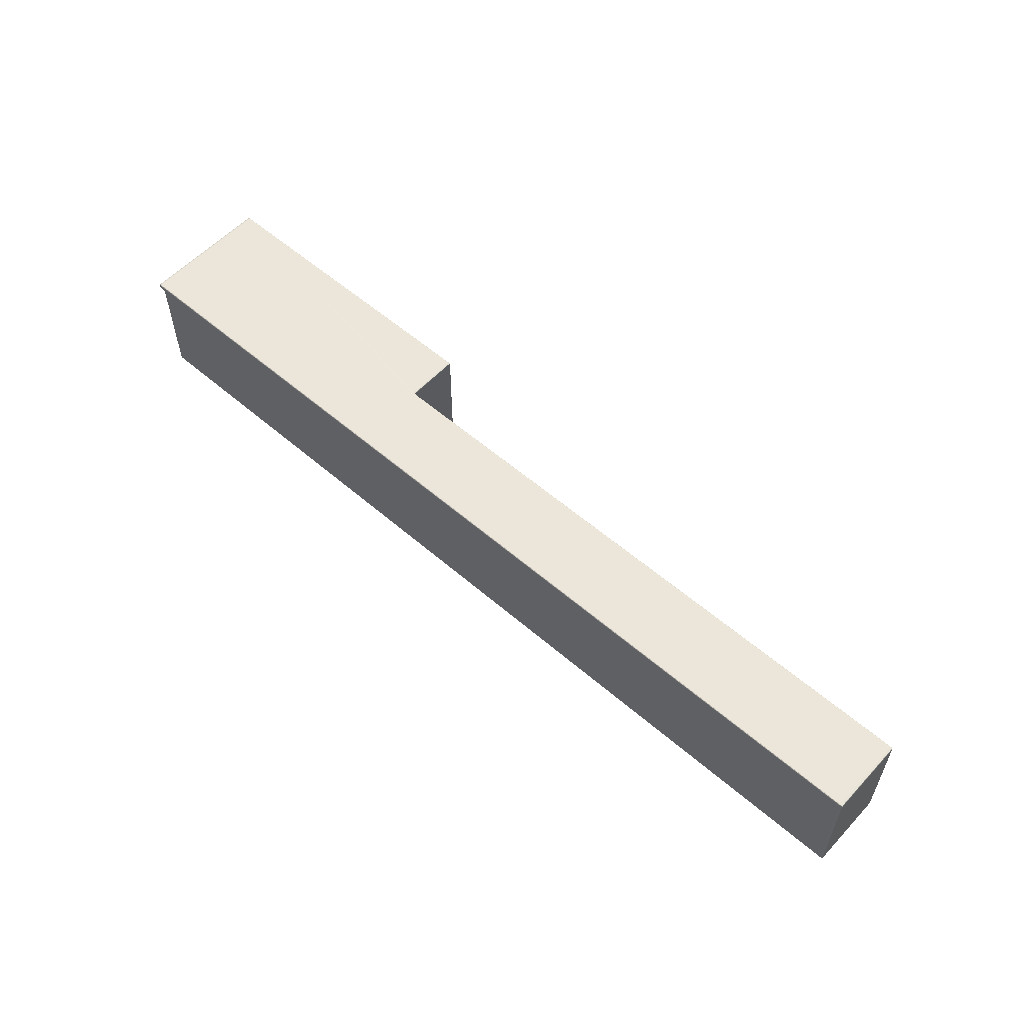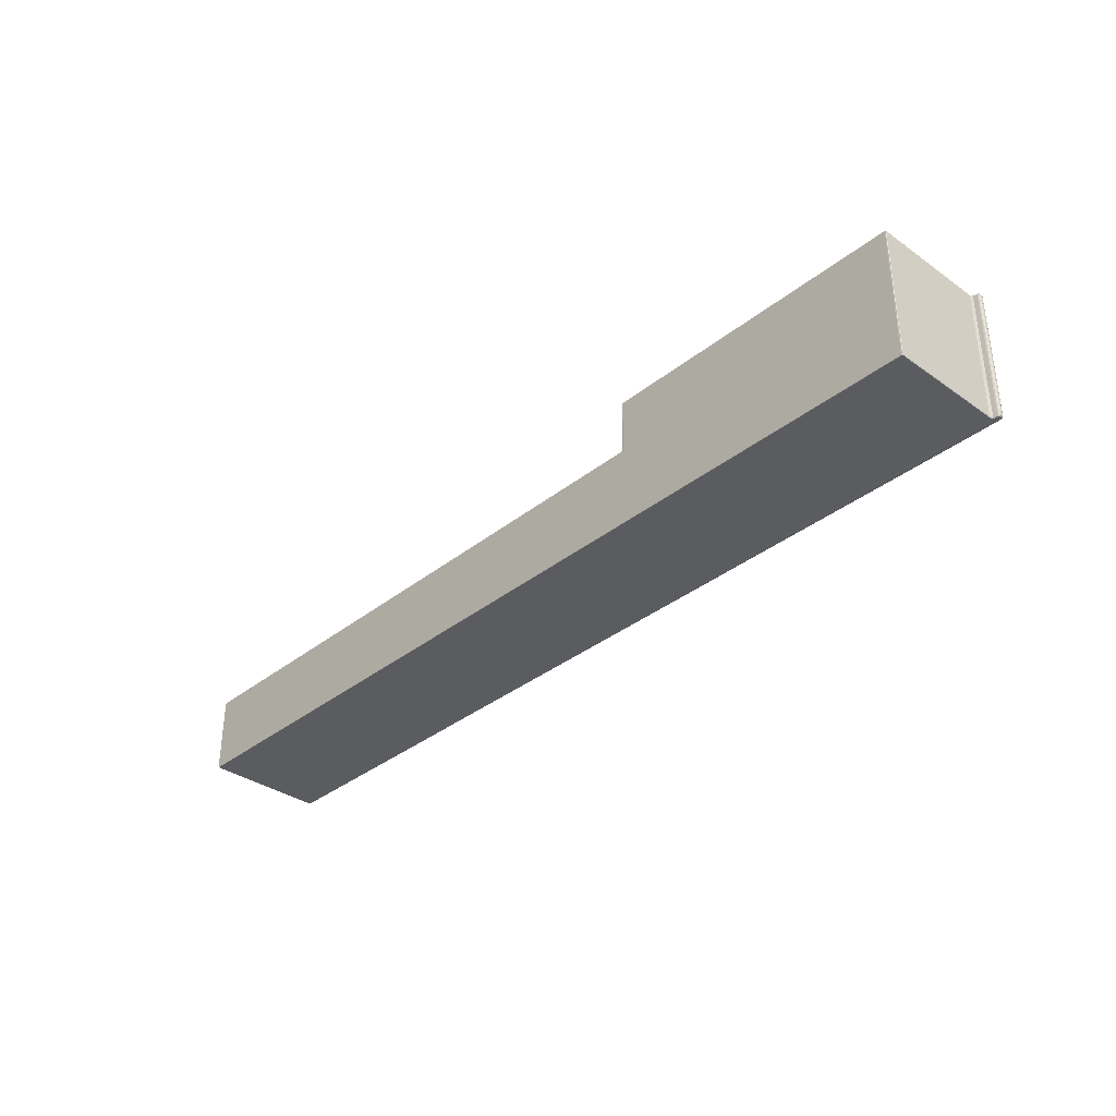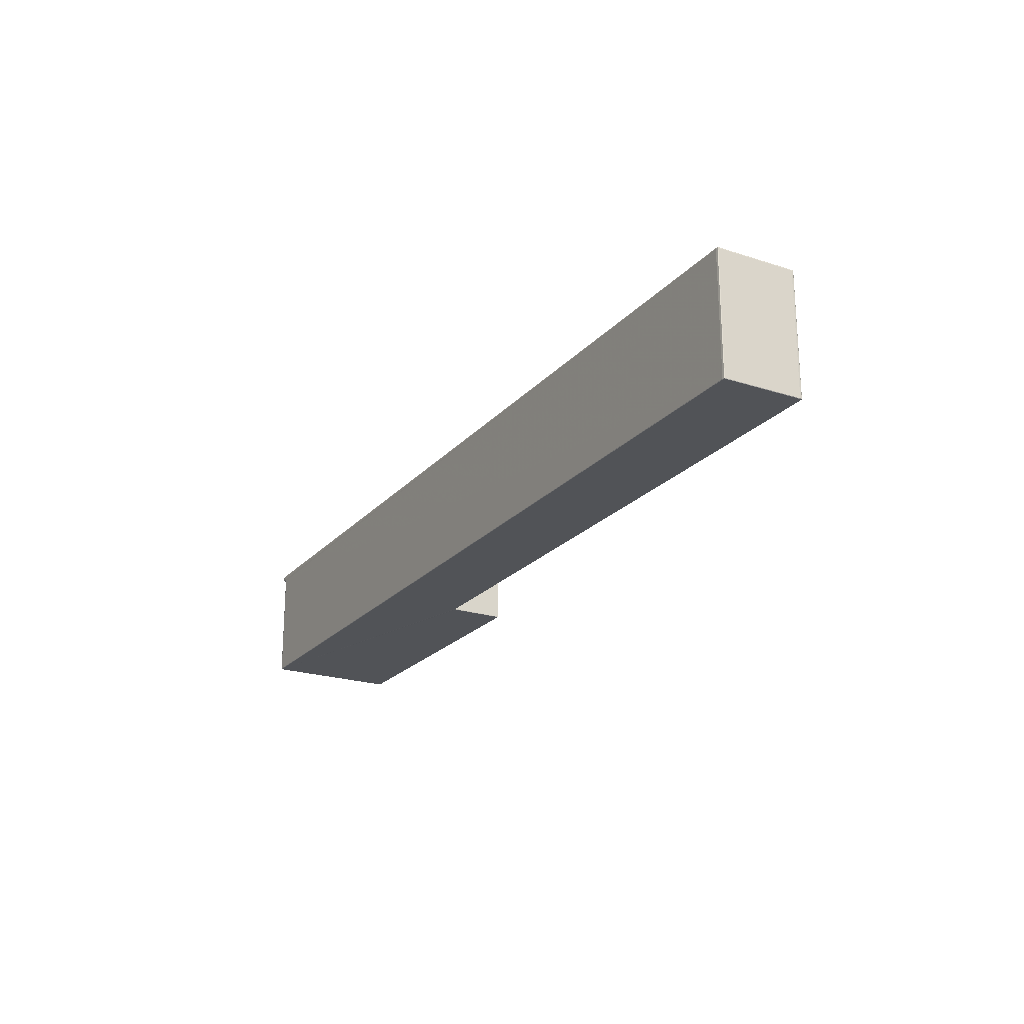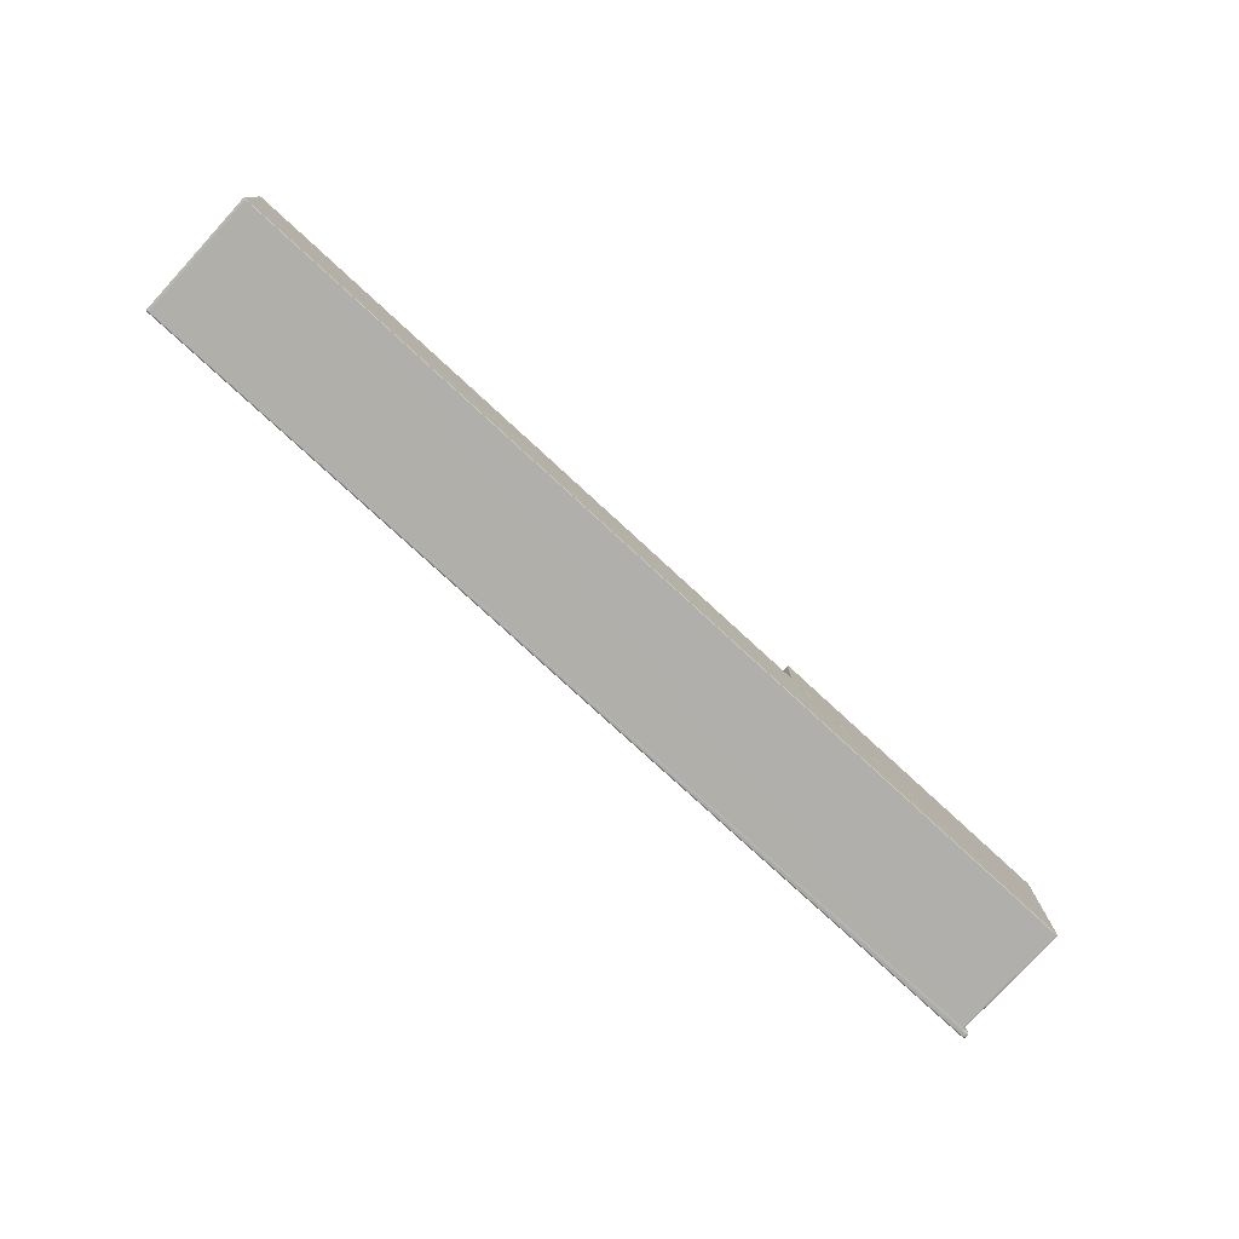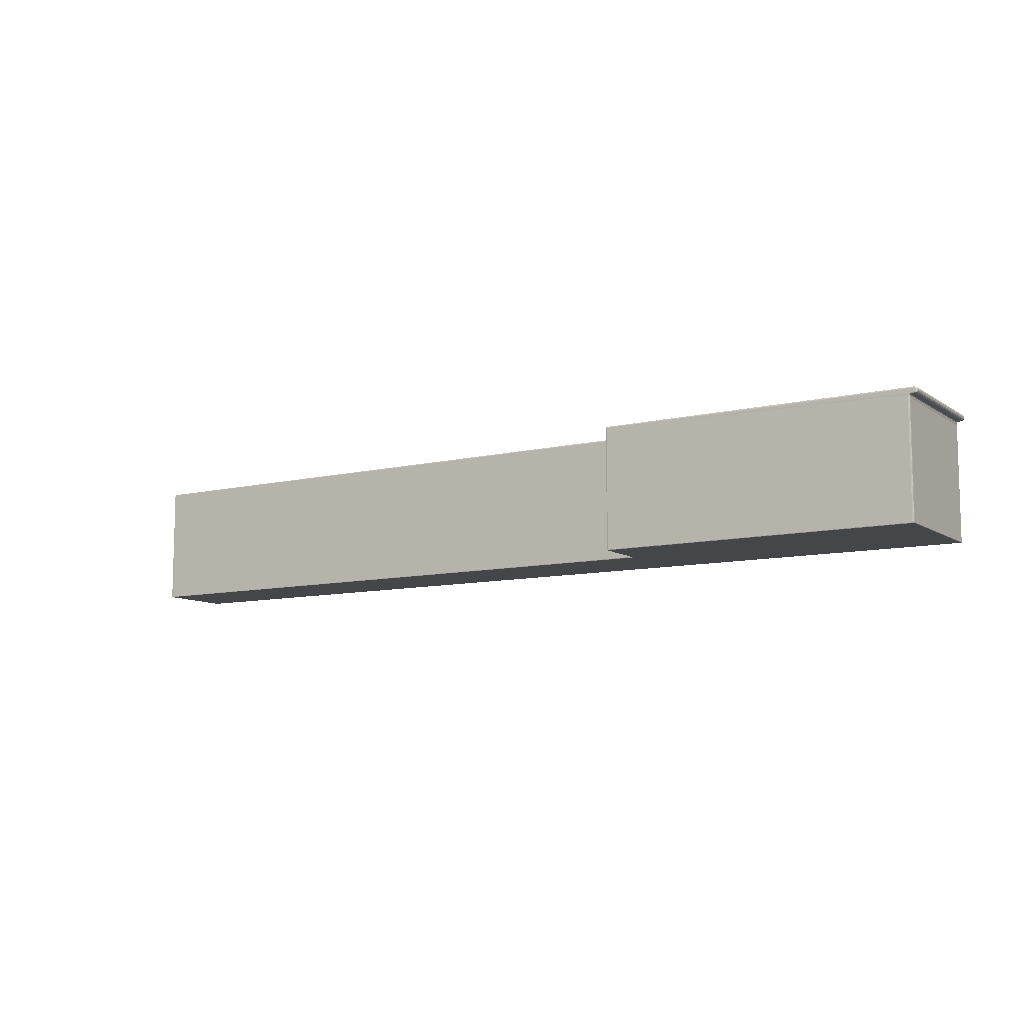
<metadata>
{"format":"obj","ext":"obj","renderer":"f3d","projection":"perspective","resolution":1024,"background":"white","views":[{"elev":56.5,"azim":-137.9,"up":"+Y"},{"elev":-34.8,"azim":46.7,"up":"+Z"},{"elev":-22.1,"azim":-119.6,"up":"+Y"},{"elev":-78.0,"azim":-42.6,"up":"+Z"},{"elev":-9.8,"azim":31.9,"up":"+Y"}]}
</metadata>
<code>
o B5
v 0.1582 0.5788 -0.239
v 0.1581 0.5788 -0.2391
v 0.1582 0.5787 -0.239
v 0.1582 0.5788 -0.2303
v 0.1581 0.5984 -0.239
v 0.1581 0.5984 -0.2391
v 0.1582 0.5984 -0.2303
v 0.1582 0.5985 -0.239
v 0.1582 0.5985 -0.2303
v 0.1581 0.5985 -0.2391
v 0.1582 0.5986 -0.239
v 0.1582 0.5986 -0.2391
v 0.1582 0.5986 -0.2305
v 0.1584 0.5986 -0.239
v 0.1584 0.5986 -0.2391
v 0.1584 0.5986 -0.2305
v 0.1584 0.5986 -0.2303
v 0.2088 0.5986 -0.2305
v 0.2088 0.5986 -0.2303
v 0.209 0.5986 -0.2305
v 0.2088 0.5986 -0.2519
v 0.0586 0.5986 -0.2395
v 0.05861 0.5986 -0.2519
v 0.05828 0.5985 -0.2519
v 0.05862 0.5985 -0.252
v 0.2088 0.5986 -0.252
v 0.05861 0.5985 -0.252
v 0.0583 0.5985 -0.252
v 0.05828 0.5985 -0.252
v 0.05826 0.5984 -0.252
v 0.05823 0.5985 -0.2519
v 0.05821 0.5984 -0.2519
v 0.05821 0.5985 -0.2395
v 0.05826 0.5986 -0.2395
v 0.05818 0.5984 -0.2395
v 0.05823 0.5985 -0.2392
v 0.05821 0.5984 -0.2392
v 0.05828 0.5985 -0.2392
v 0.05828 0.5985 -0.2392
v 0.05861 0.5986 -0.2392
v 0.0583 0.5985 -0.2392
v 0.05862 0.5985 -0.2392
v 0.1578 0.5986 -0.2391
v 0.1578 0.5985 -0.2391
v 0.1578 0.5986 -0.2392
v 0.1581 0.5986 -0.2392
v 0.1583 0.5987 -0.2392
v 0.1583 0.5987 -0.2395
v 0.1578 0.5984 -0.2391
v 0.05826 0.5984 -0.2392
v 0.05828 0.5788 -0.2392
v 0.05823 0.5788 -0.2392
v 0.0583 0.5787 -0.2392
v 0.05861 0.5788 -0.2391
v 0.05862 0.5787 -0.2392
v 0.1578 0.5788 -0.2391
v 0.1578 0.5787 -0.2391
v 0.1578 0.5787 -0.2392
v 0.1582 0.5787 -0.2391
v 0.1581 0.5787 -0.2392
v 0.1583 0.5787 -0.2392
v 0.1584 0.5787 -0.239
v 0.1584 0.5787 -0.2303
v 0.1584 0.5787 -0.2302
v 0.1582 0.5787 -0.2303
v 0.2079 0.5787 -0.2303
v 0.2079 0.5787 -0.2302
v 0.2079 0.5787 -0.2519
v 0.2081 0.5787 -0.2303
v 0.2081 0.5787 -0.2302
v 0.2081 0.5787 -0.2519
v 0.2081 0.5788 -0.2303
v 0.2081 0.5788 -0.2305
v 0.2081 0.5788 -0.2302
v 0.2082 0.5971 -0.2303
v 0.2081 0.5971 -0.2302
v 0.2082 0.5975 -0.2303
v 0.2082 0.5971 -0.2305
v 0.2082 0.5975 -0.2305
v 0.2082 0.5971 -0.2519
v 0.2081 0.5788 -0.2519
v 0.2082 0.5975 -0.2519
v 0.2081 0.5971 -0.252
v 0.2082 0.5975 -0.252
v 0.2081 0.5788 -0.252
v 0.2079 0.5788 -0.252
v 0.2081 0.5787 -0.252
v 0.2079 0.5787 -0.252
v 0.05862 0.5787 -0.252
v 0.0583 0.5787 -0.252
v 0.05861 0.5788 -0.252
v 0.05828 0.5788 -0.252
v 0.0586 0.5984 -0.2521
v 0.2088 0.5984 -0.2521
v 0.2088 0.5985 -0.2521
v 0.209 0.5984 -0.2521
v 0.2088 0.598 -0.2521
v 0.209 0.598 -0.2521
v 0.2085 0.598 -0.2521
v 0.2085 0.5979 -0.2521
v 0.208 0.5979 -0.2521
v 0.208 0.5977 -0.2521
v 0.2083 0.5977 -0.2521
v 0.208 0.5976 -0.2521
v 0.2083 0.5976 -0.2521
v 0.2079 0.5975 -0.2521
v 0.2083 0.5976 -0.2519
v 0.2085 0.5977 -0.252
v 0.209 0.5977 -0.252
v 0.2085 0.5977 -0.2521
v 0.2088 0.5978 -0.2521
v 0.2088 0.5979 -0.2521
v 0.209 0.5978 -0.252
v 0.209 0.5979 -0.2521
v 0.2091 0.5978 -0.252
v 0.2091 0.5977 -0.252
v 0.2092 0.5978 -0.2519
v 0.2092 0.5979 -0.252
v 0.2093 0.5979 -0.2519
v 0.2092 0.598 -0.252
v 0.2093 0.598 -0.2519
v 0.2092 0.5983 -0.252
v 0.2092 0.5984 -0.252
v 0.209 0.5983 -0.2521
v 0.2093 0.5983 -0.2519
v 0.2093 0.5984 -0.2519
v 0.2094 0.5983 -0.2516
v 0.2093 0.5984 -0.2516
v 0.2094 0.598 -0.2516
v 0.2094 0.5983 -0.2509
v 0.2094 0.5983 -0.231
v 0.2094 0.5983 -0.2305
v 0.2093 0.5983 -0.2303
v 0.2093 0.5984 -0.2305
v 0.2094 0.598 -0.2305
v 0.2094 0.598 -0.231
v 0.2093 0.5979 -0.2305
v 0.2093 0.598 -0.2303
v 0.2093 0.5979 -0.2303
v 0.2092 0.598 -0.2302
v 0.2092 0.5979 -0.2302
v 0.2092 0.5983 -0.2302
v 0.2092 0.5984 -0.2302
v 0.209 0.5983 -0.2301
v 0.209 0.5984 -0.2301
v 0.209 0.5979 -0.2301
v 0.209 0.5978 -0.2302
v 0.2083 0.5979 -0.2301
v 0.2088 0.5984 -0.2301
v 0.1584 0.5984 -0.2301
v 0.2088 0.5985 -0.2301
v 0.209 0.5985 -0.2302
v 0.2088 0.5986 -0.2302
v 0.1584 0.5985 -0.2302
v 0.1582 0.5985 -0.2302
v 0.1584 0.5985 -0.2302
v 0.1582 0.5985 -0.2302
v 0.1582 0.5985 -0.2303
v 0.1582 0.5984 -0.2302
v 0.1582 0.5788 -0.2302
v 0.1584 0.5788 -0.2302
v 0.1582 0.5787 -0.2302
v 0.2079 0.5788 -0.2302
v 0.2079 0.5975 -0.2301
v 0.208 0.5976 -0.2301
v 0.2082 0.5975 -0.2302
v 0.2083 0.5976 -0.2302
v 0.2083 0.5976 -0.2303
v 0.2085 0.5977 -0.2302
v 0.2083 0.5977 -0.2301
v 0.2085 0.5977 -0.2301
v 0.208 0.5977 -0.2301
v 0.209 0.5977 -0.2302
v 0.209 0.5977 -0.2303
v 0.2091 0.5977 -0.2302
v 0.2091 0.5978 -0.2302
v 0.2091 0.5977 -0.2303
v 0.2092 0.5978 -0.2303
v 0.2092 0.5977 -0.2305
v 0.209 0.5976 -0.2305
v 0.2092 0.5977 -0.2516
v 0.2093 0.5978 -0.2305
v 0.2093 0.5978 -0.2516
v 0.2093 0.5979 -0.2516
v 0.2091 0.5977 -0.2519
v 0.209 0.5976 -0.2516
v 0.209 0.5977 -0.2519
v 0.2084 0.5976 -0.2305
v 0.2084 0.5976 -0.2516
v 0.2082 0.5975 -0.2516
v 0.209 0.5985 -0.2302
v 0.2091 0.5985 -0.2302
v 0.209 0.5986 -0.2303
v 0.2091 0.5985 -0.2303
v 0.2092 0.5986 -0.2305
v 0.2092 0.5985 -0.2303
v 0.2091 0.5985 -0.2302
v 0.2093 0.5984 -0.2303
v 0.2093 0.5985 -0.2305
v 0.2093 0.5985 -0.2516
v 0.2092 0.5985 -0.2519
v 0.2092 0.5986 -0.2516
v 0.2091 0.5985 -0.2519
v 0.209 0.5986 -0.2516
v 0.209 0.5986 -0.2519
v 0.209 0.5985 -0.252
v 0.2091 0.5985 -0.252
v 0.209 0.5985 -0.252
v 0.2091 0.5985 -0.252
v 0.2094 0.598 -0.2509
v 0.05823 0.5788 -0.2519
v 0.05828 0.5787 -0.2519
v 0.05828 0.5787 -0.2392
v 0.05821 0.5788 -0.2395
f 2 3 1
f 6 1 5
f 65 1 3
f 5 4 7
f 8 6 5
f 5 9 8
f 13 11 8
f 11 10 8
f 11 15 12
f 13 14 11
f 60 59 57
f 158 16 13
f 16 19 18
f 193 18 19
f 204 205 21
f 39 40 22
f 28 23 25
f 21 25 23
f 25 95 27
f 28 27 29
f 31 28 29
f 29 93 30
f 32 29 30
f 35 31 32
f 33 24 31
f 39 33 36
f 36 35 37
f 50 36 37
f 41 36 38
f 40 41 42
f 172 148 149
f 45 42 43
f 46 43 12
f 10 43 44
f 22 40 45
f 47 12 15
f 6 44 49
f 54 56 49
f 37 51 50
f 51 213 53
f 53 54 51
f 55 56 54
f 57 2 56
f 35 211 214
f 62 3 59
f 58 68 61
f 62 65 3
f 63 162 65
f 67 63 66
f 66 70 67
f 68 69 66
f 70 72 74
f 71 81 73
f 72 78 75
f 74 75 76
f 76 77 166
f 75 79 77
f 80 82 190
f 78 81 80
f 85 80 81
f 82 83 84
f 106 83 86
f 81 87 85
f 86 87 88
f 87 68 88
f 89 86 88
f 89 88 68
f 91 90 92
f 92 93 91
f 101 106 93
f 27 94 93
f 208 94 95
f 124 98 97
f 97 114 112
f 102 105 104
f 104 84 106
f 108 109 187
f 105 82 84
f 103 108 105
f 111 113 109
f 112 113 111
f 114 115 113
f 113 116 109
f 115 185 116
f 118 117 115
f 118 114 98
f 120 119 118
f 125 120 122
f 123 124 96
f 126 122 123
f 128 125 126
f 125 129 121
f 130 127 128
f 130 131 210
f 133 134 198
f 135 133 138
f 210 136 137
f 137 138 139
f 140 133 142
f 139 140 141
f 140 142 144
f 142 198 143
f 144 143 145
f 18 21 48
f 176 146 147
f 171 146 148
f 150 151 154
f 149 152 151
f 151 191 153
f 156 151 153
f 154 157 155
f 150 155 159
f 19 156 153
f 157 17 158
f 157 9 155
f 155 7 159
f 7 160 159
f 160 150 159
f 162 161 160
f 4 162 160
f 161 67 163
f 70 163 67
f 76 166 164
f 166 165 164
f 77 167 166
f 174 169 168
f 169 170 167
f 167 172 165
f 173 171 169
f 174 175 173
f 175 147 173
f 177 176 175
f 180 177 174
f 179 178 177
f 186 179 180
f 179 183 182
f 182 139 178
f 184 182 183
f 119 183 117
f 117 181 185
f 121 184 119
f 185 186 187
f 189 107 187
f 116 187 109
f 174 188 180
f 188 190 189
f 79 168 77
f 107 190 82
f 178 141 176
f 191 19 153
f 152 192 191
f 192 193 191
f 194 20 193
f 197 194 192
f 196 195 194
f 143 196 197
f 198 199 196
f 199 128 200
f 200 195 199
f 202 201 203
f 200 126 201
f 204 203 205
f 195 204 20
f 21 206 26
f 205 207 206
f 206 95 26
f 207 208 206
f 209 96 208
f 203 209 207
f 201 123 209
f 145 197 152
f 211 90 212
f 92 32 30
f 214 211 212
f 35 52 37
f 49 44 42
f 2 59 3
f 6 2 1
f 65 4 1
f 5 1 4
f 8 10 6
f 5 7 9
f 8 9 13
f 9 158 13
f 11 12 10
f 11 14 15
f 13 16 14
f 57 55 58
f 55 53 213
f 58 55 213
f 58 60 57
f 158 17 16
f 16 17 19
f 193 20 18
f 21 18 204
f 18 20 204
f 22 23 24
f 24 34 22
f 34 39 22
f 28 24 23
f 21 26 25
f 25 26 95
f 28 25 27
f 31 24 28
f 29 27 93
f 32 31 29
f 35 33 31
f 33 34 24
f 39 34 33
f 36 33 35
f 50 38 36
f 41 39 36
f 40 39 41
f 148 146 149
f 146 144 149
f 144 145 149
f 149 150 172
f 150 161 164
f 172 150 164
f 161 163 164
f 164 165 172
f 172 170 148
f 45 40 42
f 46 45 43
f 10 12 43
f 45 46 48
f 46 47 48
f 48 22 45
f 47 46 12
f 6 10 44
f 56 2 6
f 49 50 54
f 50 51 54
f 56 6 49
f 37 52 51
f 51 52 213
f 53 55 54
f 55 57 56
f 57 59 2
f 35 32 211
f 59 60 61
f 61 62 59
f 61 60 58
f 58 213 212
f 68 66 62
f 66 63 62
f 58 212 68
f 68 62 61
f 62 63 65
f 63 64 162
f 67 64 63
f 66 69 70
f 68 71 69
f 70 69 72
f 72 69 73
f 69 71 73
f 72 73 78
f 74 72 75
f 76 75 77
f 75 78 79
f 190 79 78
f 78 80 190
f 78 73 81
f 85 83 80
f 82 80 83
f 106 84 83
f 83 85 86
f 81 71 87
f 86 85 87
f 87 71 68
f 89 91 86
f 68 212 89
f 212 90 89
f 91 89 90
f 92 30 93
f 91 93 106
f 93 94 101
f 94 97 99
f 99 100 101
f 101 102 104
f 106 86 91
f 101 104 106
f 94 99 101
f 27 95 94
f 208 96 94
f 97 94 124
f 94 96 124
f 110 103 100
f 103 102 101
f 100 103 101
f 100 99 112
f 99 97 112
f 97 98 114
f 112 111 100
f 111 110 100
f 102 103 105
f 104 105 84
f 187 107 108
f 107 105 108
f 105 107 82
f 103 110 108
f 109 108 111
f 108 110 111
f 112 114 113
f 114 118 115
f 113 115 116
f 115 117 185
f 118 119 117
f 98 124 122
f 122 120 98
f 120 118 98
f 120 121 119
f 125 121 120
f 123 122 124
f 126 125 122
f 128 127 125
f 125 127 129
f 128 134 130
f 134 132 131
f 130 134 131
f 132 135 136
f 210 129 127
f 132 136 131
f 136 210 131
f 127 130 210
f 133 132 134
f 135 132 133
f 135 137 136
f 137 184 210
f 184 129 210
f 137 135 138
f 140 138 133
f 139 138 140
f 144 146 140
f 146 141 140
f 142 133 198
f 144 142 143
f 23 22 48
f 48 47 14
f 47 15 14
f 14 16 18
f 21 23 48
f 14 18 48
f 176 141 146
f 148 170 171
f 171 147 146
f 150 149 151
f 149 145 152
f 151 152 191
f 156 154 151
f 154 156 157
f 150 154 155
f 19 17 156
f 157 156 17
f 157 158 9
f 155 9 7
f 7 4 160
f 160 161 150
f 162 64 161
f 4 65 162
f 161 64 67
f 70 74 163
f 164 163 76
f 163 74 76
f 166 167 165
f 77 168 167
f 173 169 174
f 169 167 168
f 169 171 170
f 167 170 172
f 173 147 171
f 174 177 175
f 175 176 147
f 177 178 176
f 180 179 177
f 179 182 178
f 186 181 179
f 179 181 183
f 182 137 139
f 184 137 182
f 119 184 183
f 117 183 181
f 121 129 184
f 185 181 186
f 187 186 189
f 186 180 189
f 180 188 189
f 116 185 187
f 174 168 188
f 188 79 190
f 79 188 168
f 107 189 190
f 178 139 141
f 191 193 19
f 152 197 192
f 192 194 193
f 194 195 20
f 197 196 194
f 196 199 195
f 143 198 196
f 198 134 199
f 199 134 128
f 200 202 195
f 202 200 201
f 200 128 126
f 204 202 203
f 195 202 204
f 21 205 206
f 205 203 207
f 206 208 95
f 207 209 208
f 209 123 96
f 203 201 209
f 201 126 123
f 145 143 197
f 211 92 90
f 92 211 32
f 212 213 214
f 213 52 214
f 35 214 52
f 44 43 42
f 42 41 38
f 38 50 42
f 50 49 42

</code>
